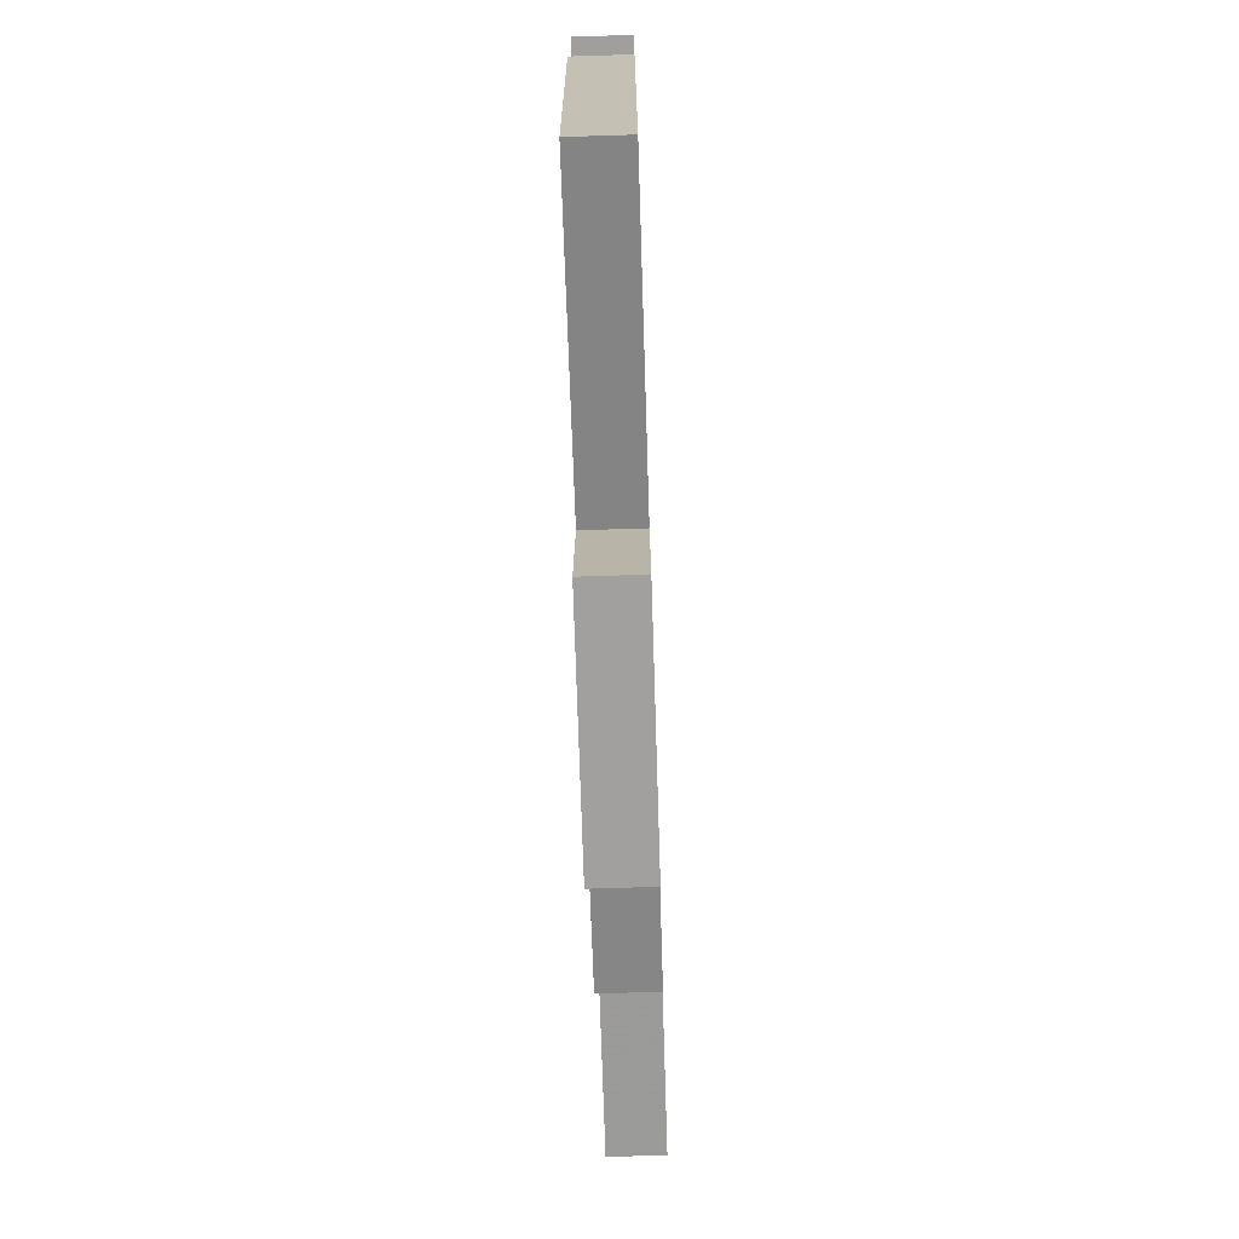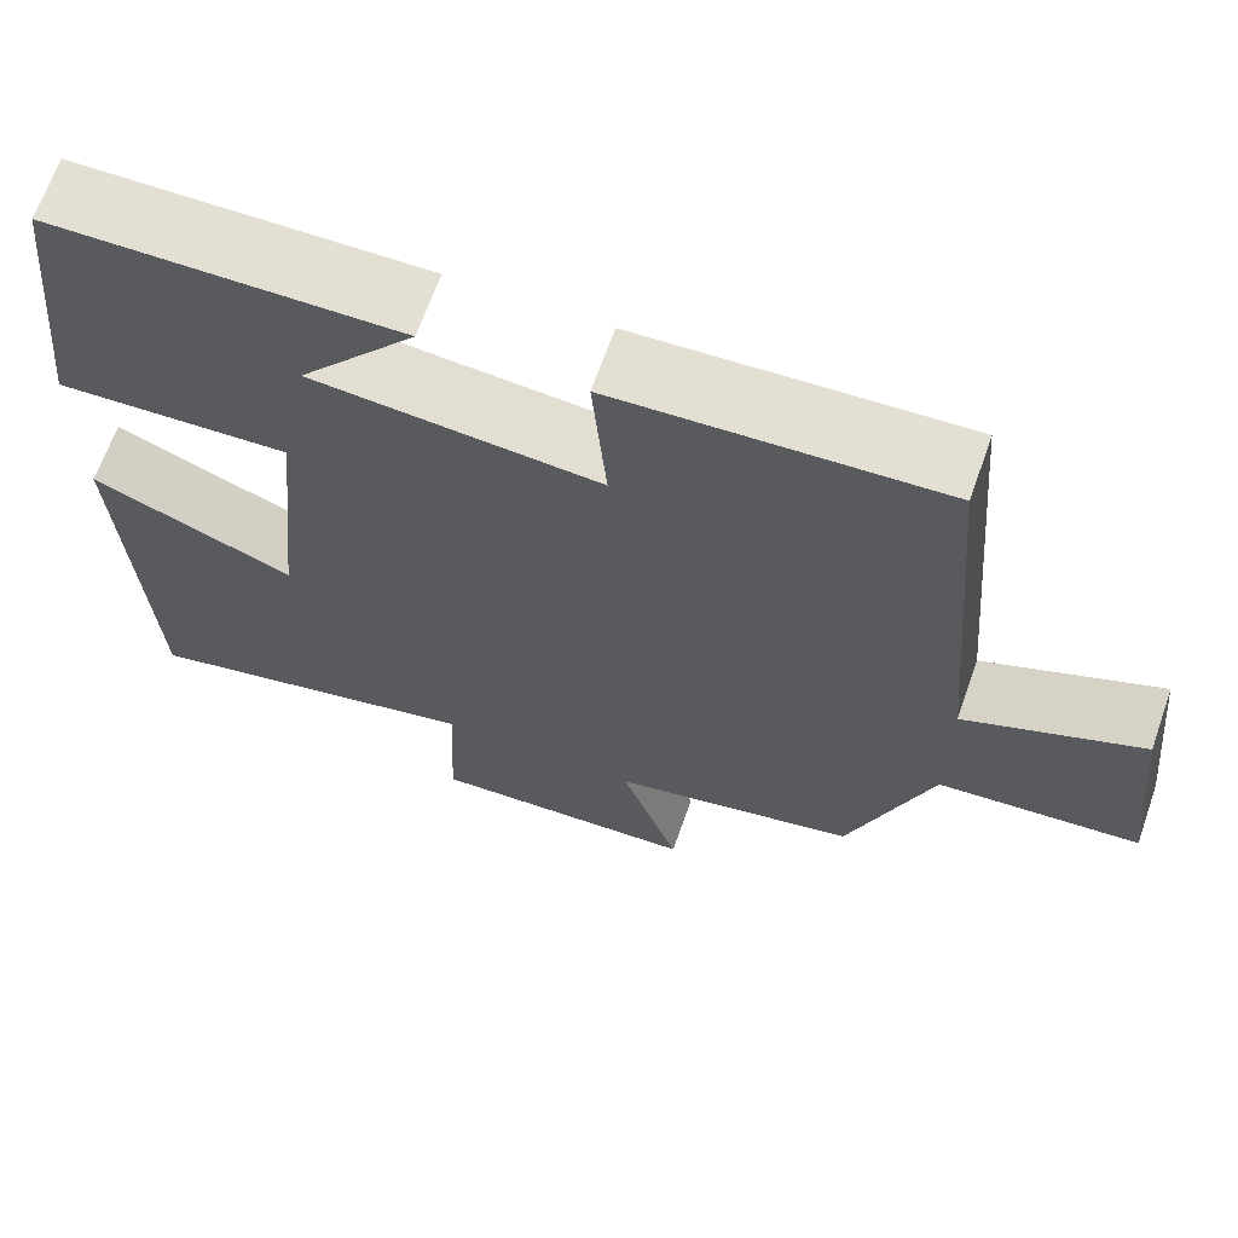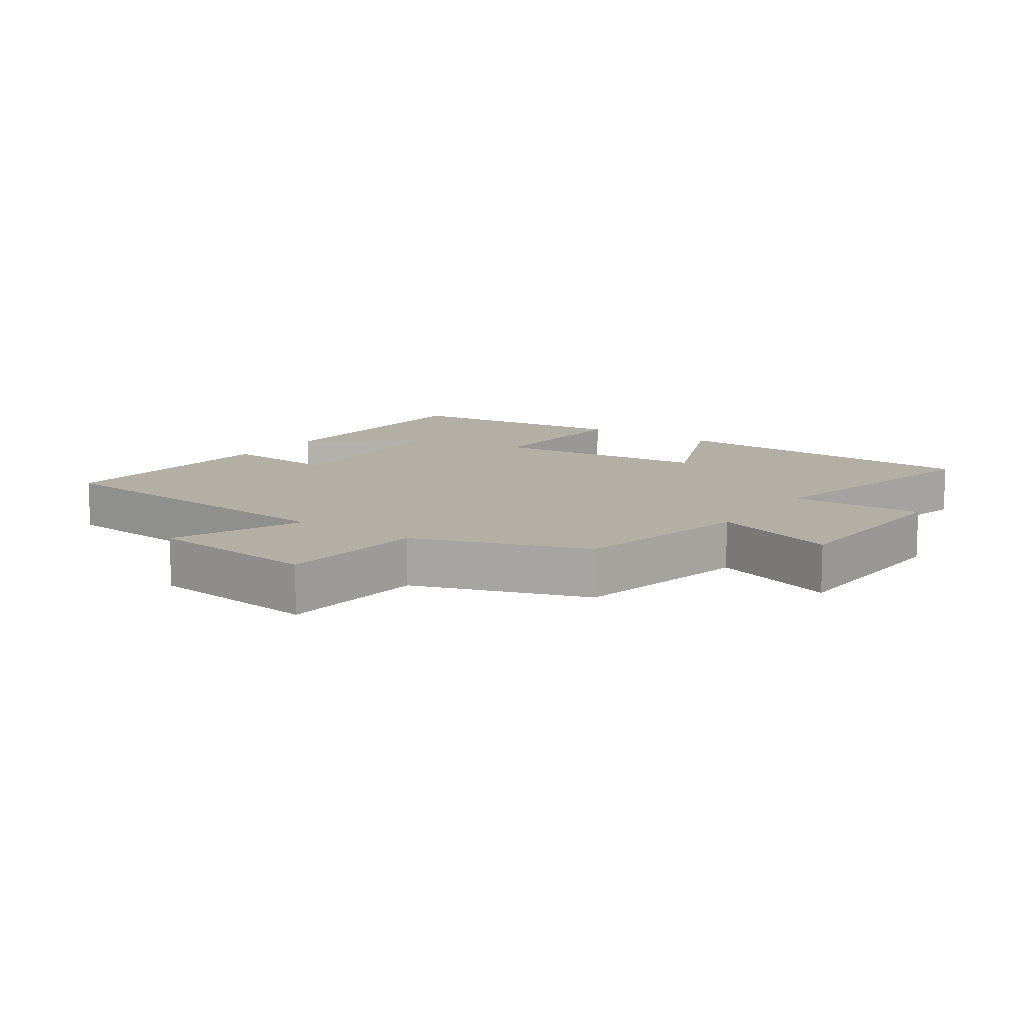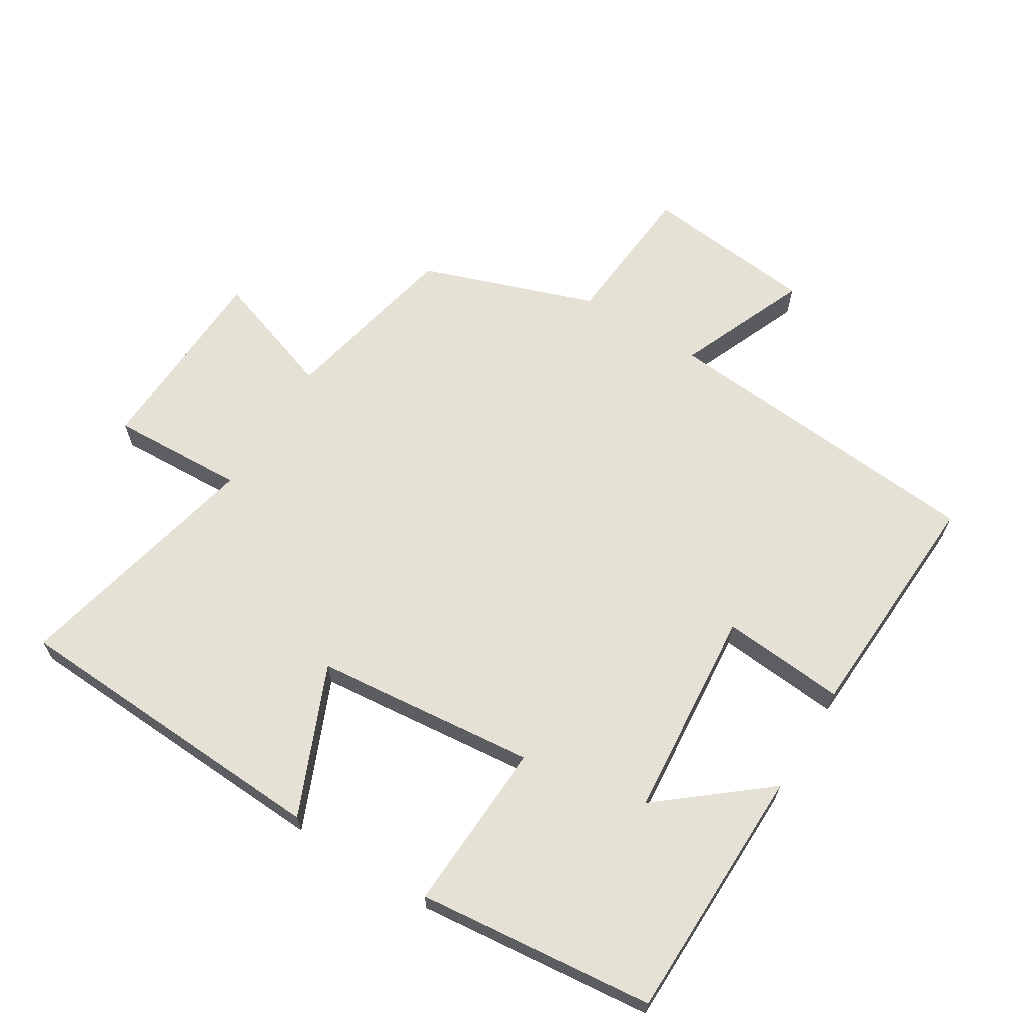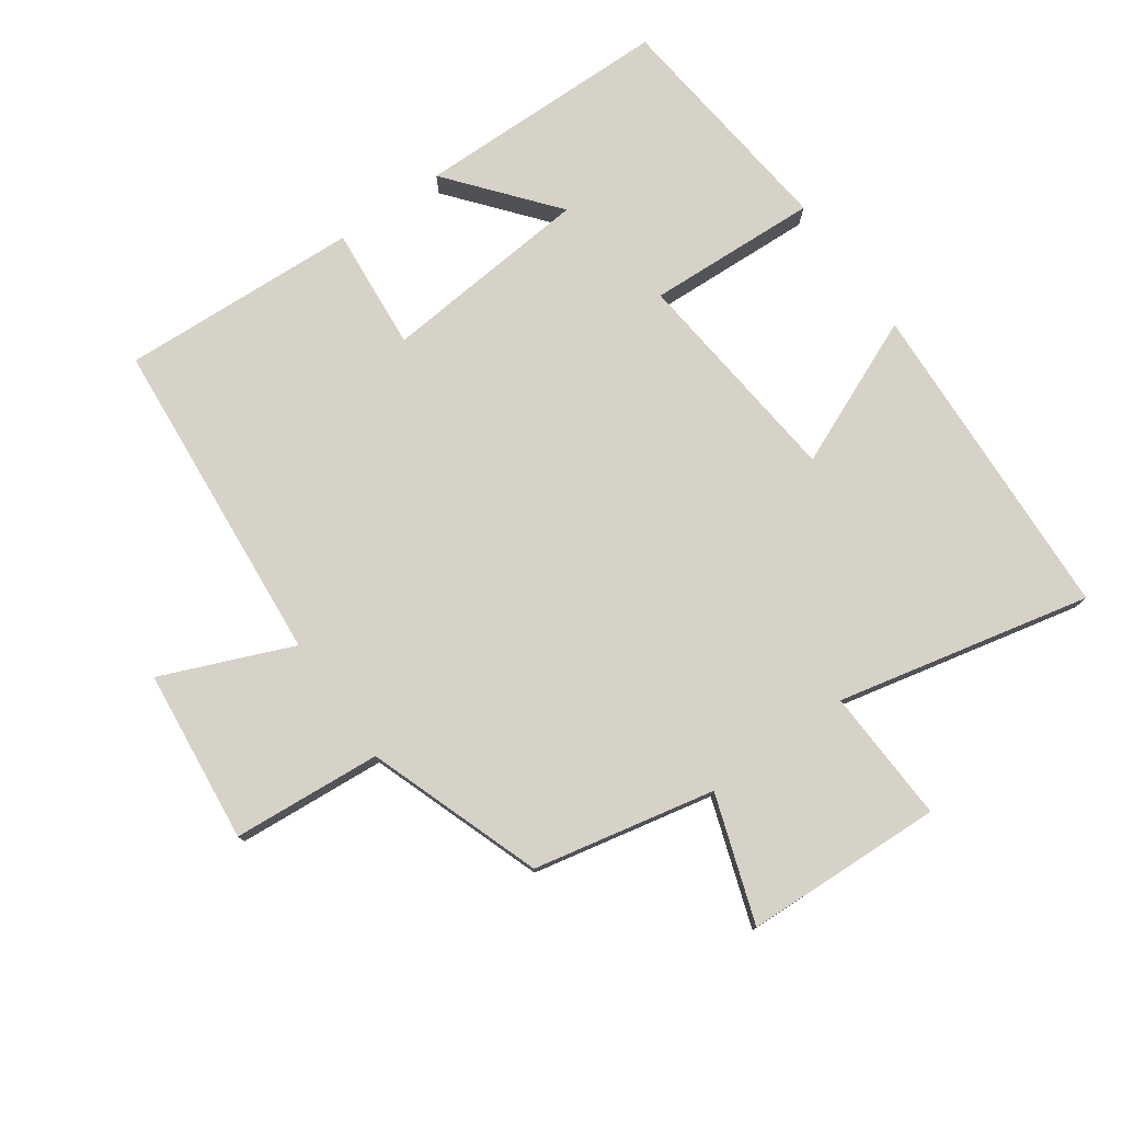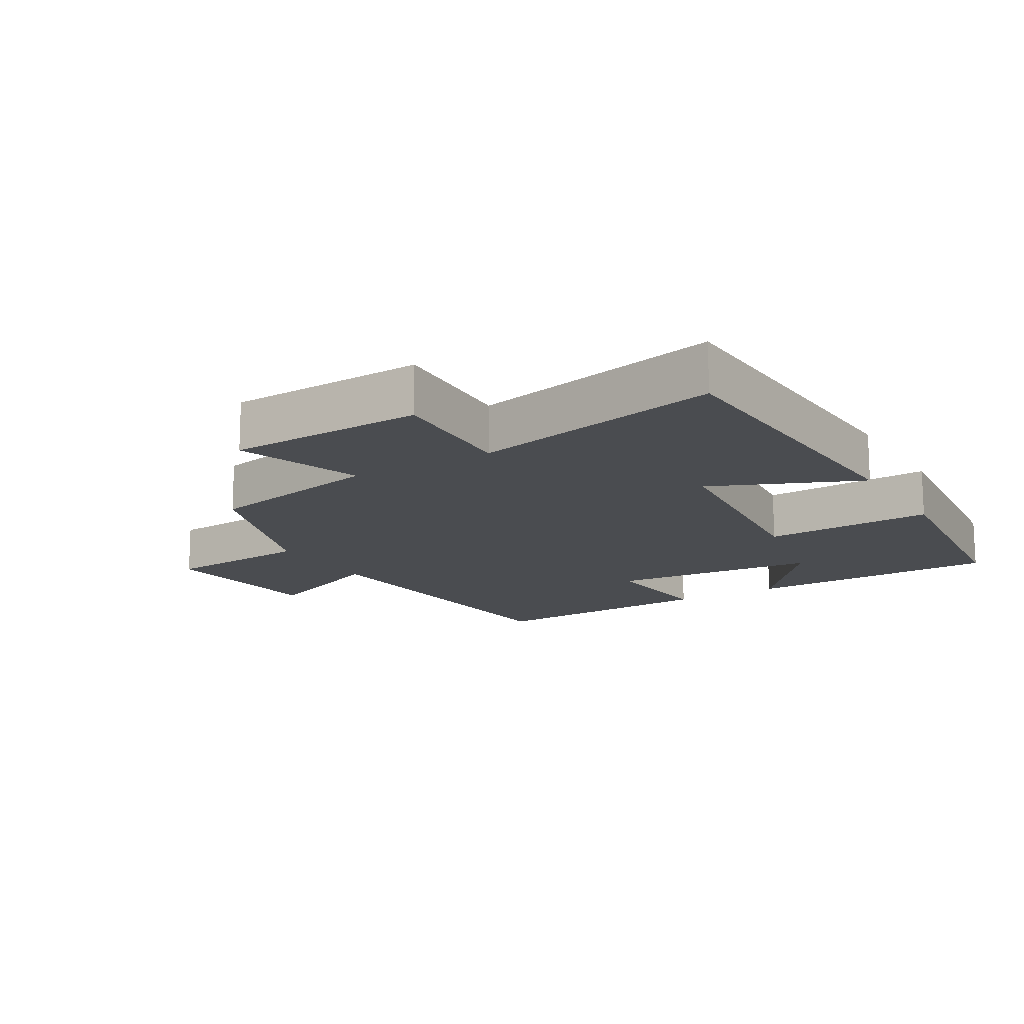
<metadata>
{"format":"obj","ext":"obj","renderer":"f3d","projection":"perspective","resolution":1024,"background":"white","views":[{"elev":-74.1,"azim":-88.2,"up":"+Z"},{"elev":66.7,"azim":19.4,"up":"+Z"},{"elev":11.3,"azim":125.0,"up":"+Y"},{"elev":65.1,"azim":-58.2,"up":"+Y"},{"elev":77.5,"azim":144.7,"up":"+Y"},{"elev":-14.8,"azim":-149.1,"up":"+Y"}]}
</metadata>
<code>
v 0.407 0.07 -0.442
v 0.133 0.07 -0.5
v 0.198 0.07 -0.691
v -0.102 0.07 -0.703
v -0.093 0.07 -0.5
v -0.476 0.07 -0.586
v -0.5 0.07 -0.092
v -0.275 0.07 -0.188
v -0.241 0.07 0.148
v -0.5 0.07 0.136
v -0.462 0.07 0.495
v -0.075 0.07 0.5
v -0.205 0.07 0.341
v 0.113 0.07 0.313
v 0.097 0.07 0.5
v 0.458 0.07 0.518
v 0.5 0.07 0.019
v 0.697 0.07 0.101
v 0.725 0.07 -0.161
v 0.5 0.07 -0.179
v 0.407 0 -0.442
v 0.133 0 -0.5
v 0.198 0 -0.691
v -0.102 0 -0.703
v -0.093 0 -0.5
v -0.476 0 -0.586
v -0.5 0 -0.092
v -0.275 0 -0.188
v -0.241 0 0.148
v -0.5 0 0.136
v -0.462 0 0.495
v -0.075 0 0.5
v -0.205 0 0.341
v 0.113 0 0.313
v 0.097 0 0.5
v 0.458 0 0.518
v 0.5 0 0.019
v 0.697 0 0.101
v 0.725 0 -0.161
v 0.5 0 -0.179
f 17 18 19 20
f 17 20 1
f 16 17 1
f 15 16 1
f 14 15 1
f 13 14 1 2
f 10 11 12 13
f 9 10 13
f 13 2 3
f 9 13 3
f 8 9 3
f 5 6 7 8
f 5 8 3
f 3 4 5
f 40 39 38 37
f 21 40 37
f 21 37 36
f 21 36 35
f 21 35 34
f 22 21 34 33
f 33 32 31 30
f 33 30 29
f 23 22 33
f 23 33 29
f 23 29 28
f 28 27 26 25
f 23 28 25
f 25 24 23
f 1 21 22 2
f 2 22 23 3
f 3 23 24 4
f 4 24 25 5
f 5 25 26 6
f 6 26 27 7
f 7 27 28 8
f 8 28 29 9
f 9 29 30 10
f 10 30 31 11
f 11 31 32 12
f 12 32 33 13
f 13 33 34 14
f 14 34 35 15
f 15 35 36 16
f 16 36 37 17
f 17 37 38 18
f 18 38 39 19
f 19 39 40 20
f 20 40 21 1

</code>
